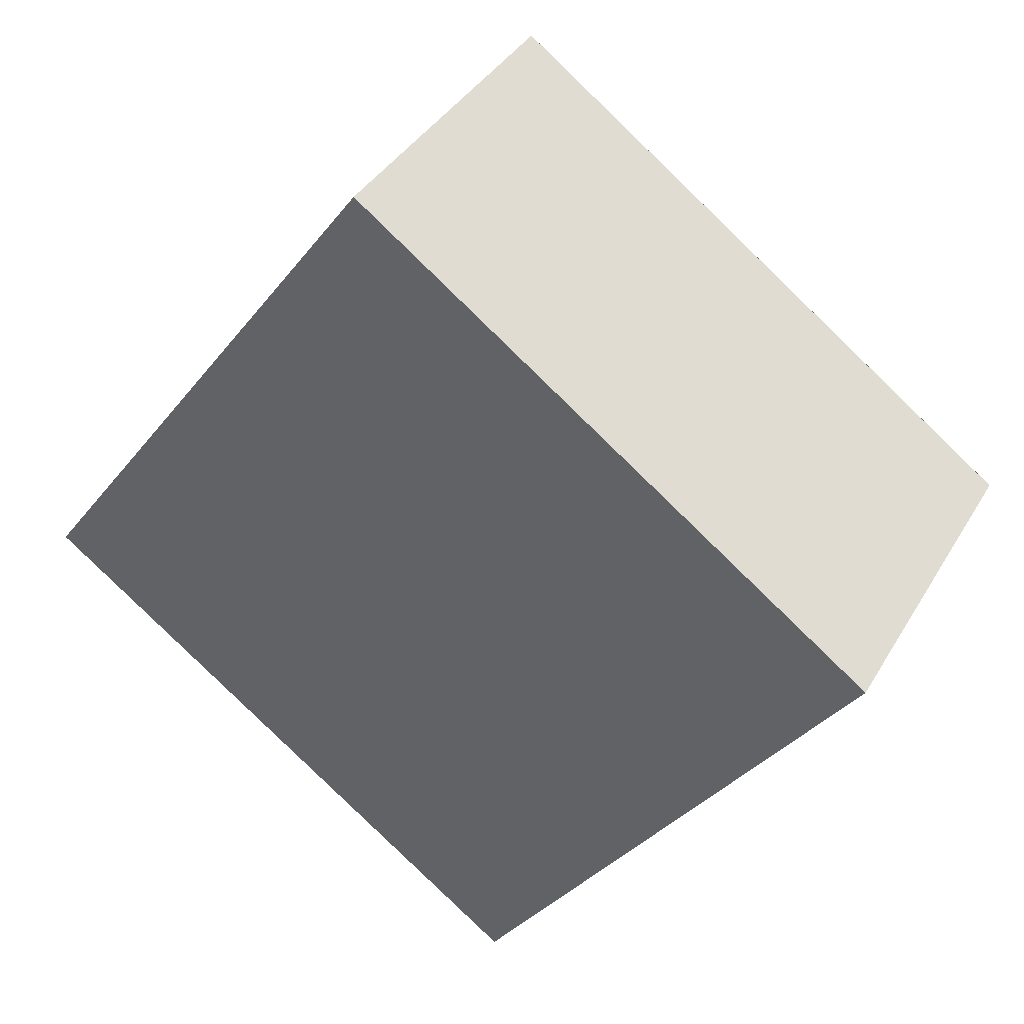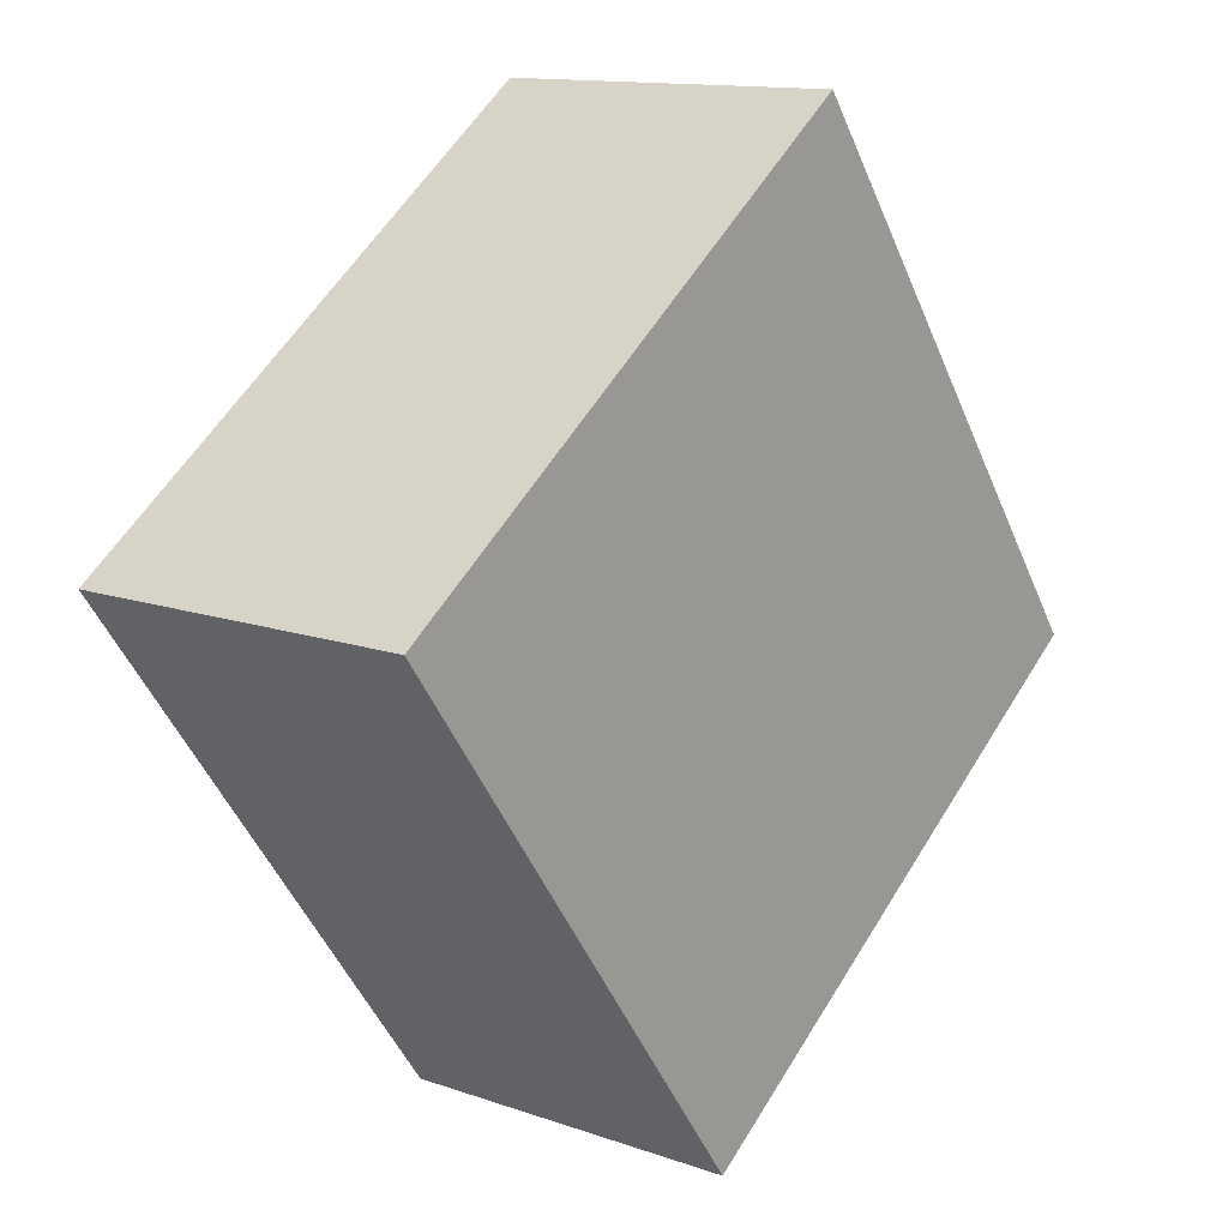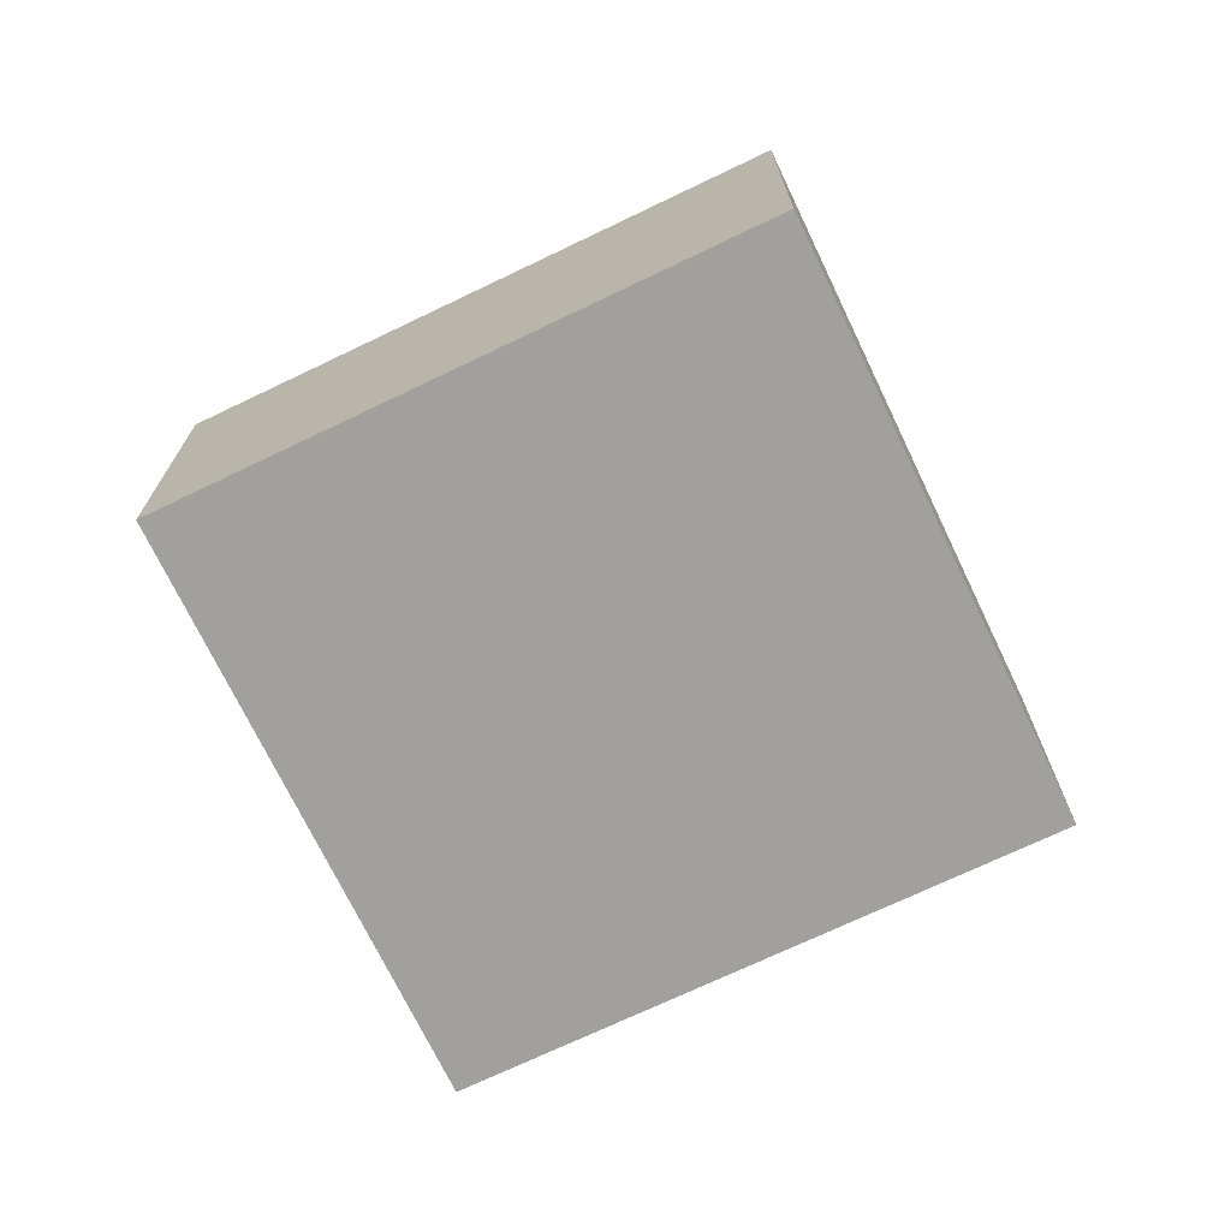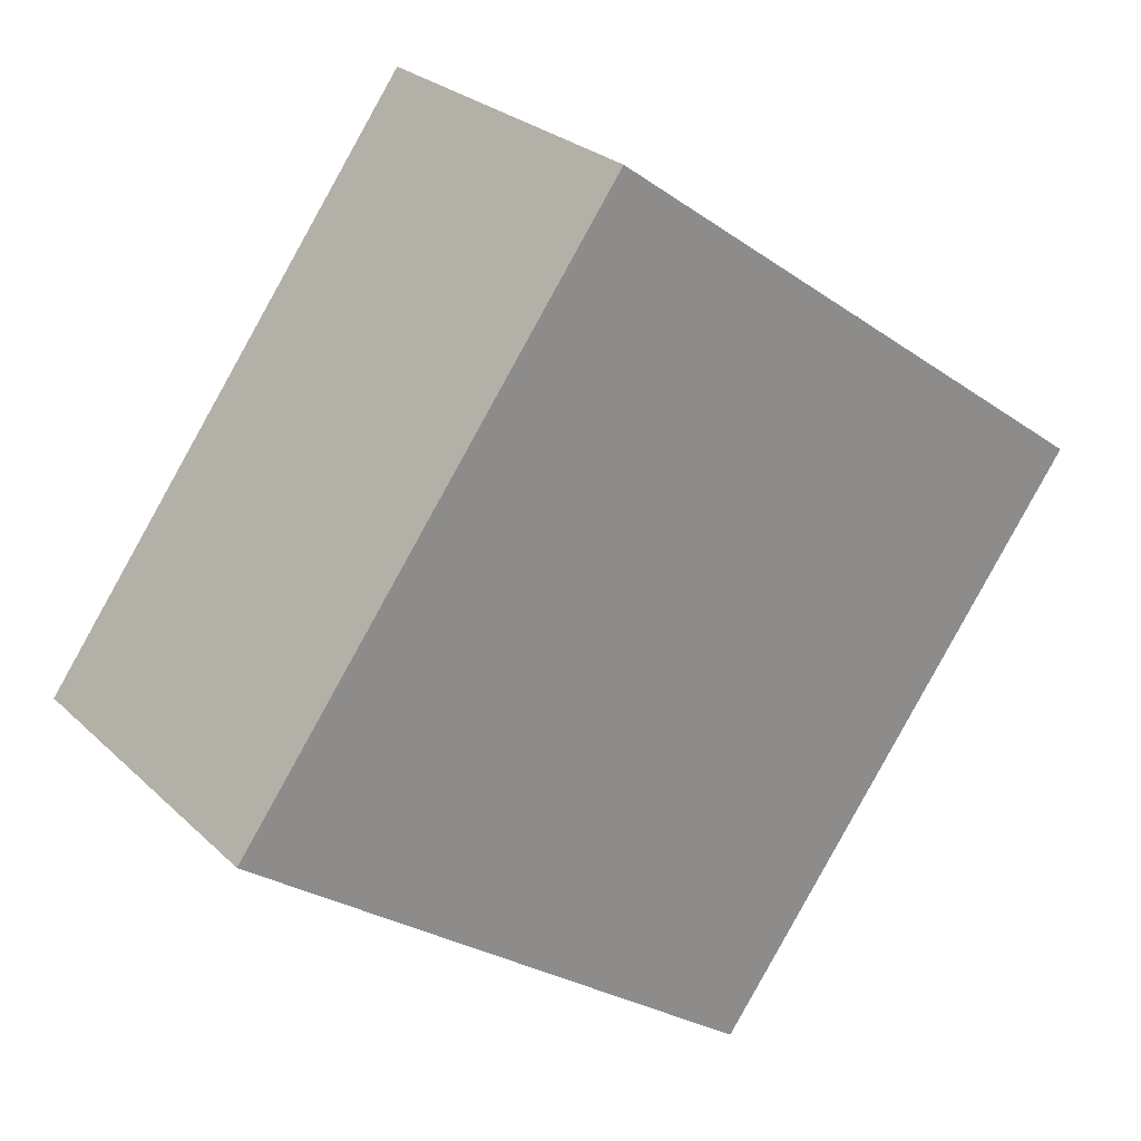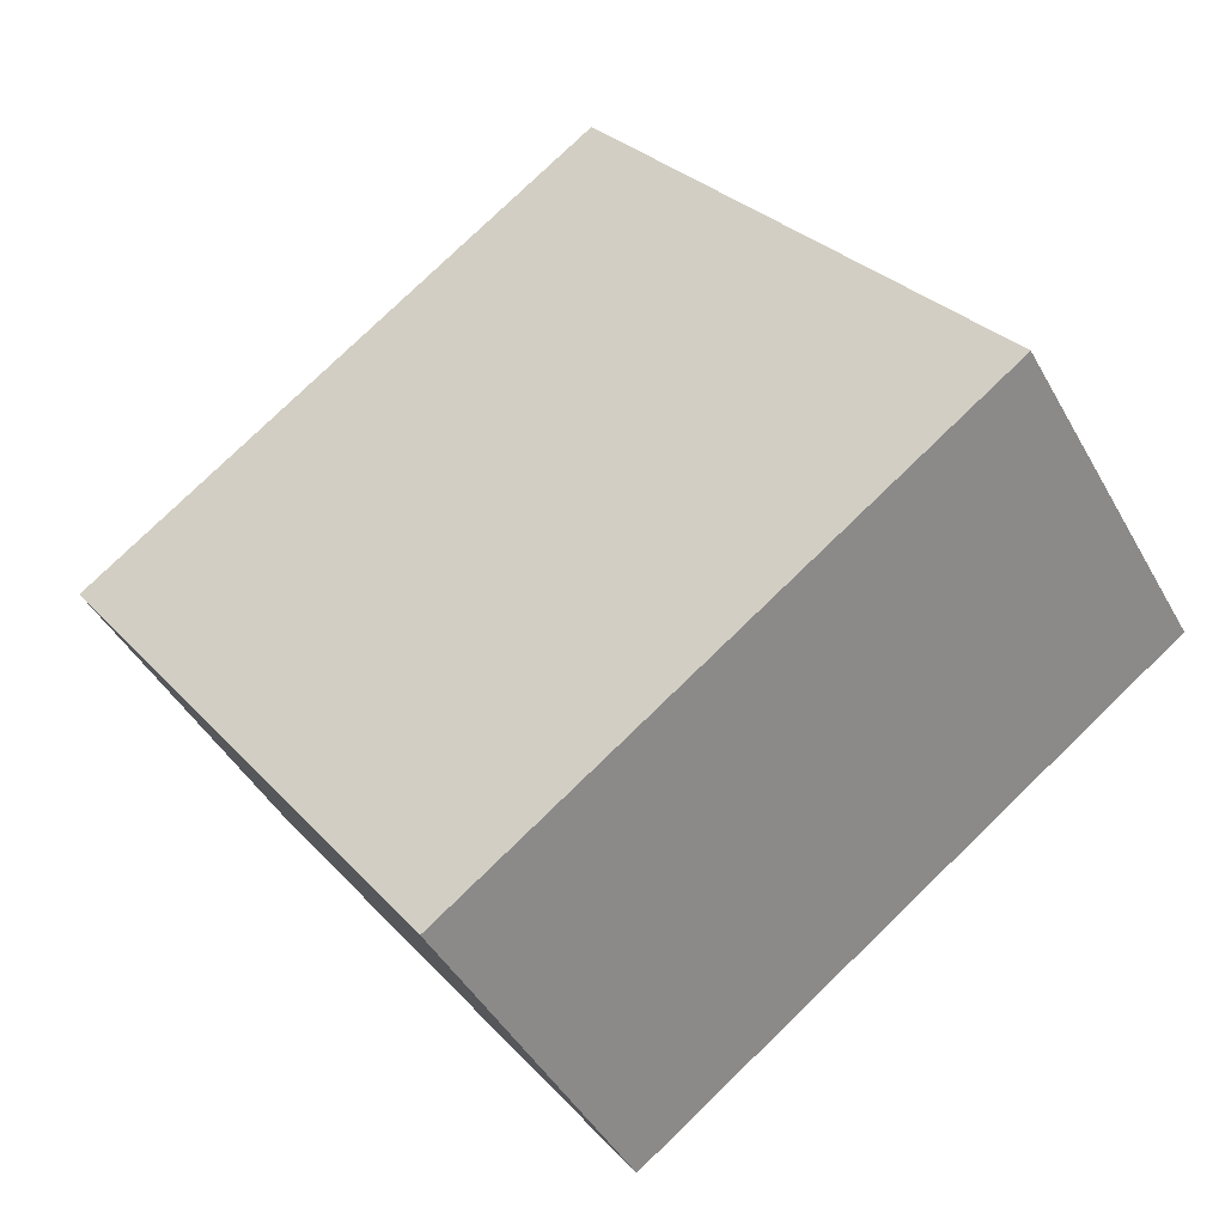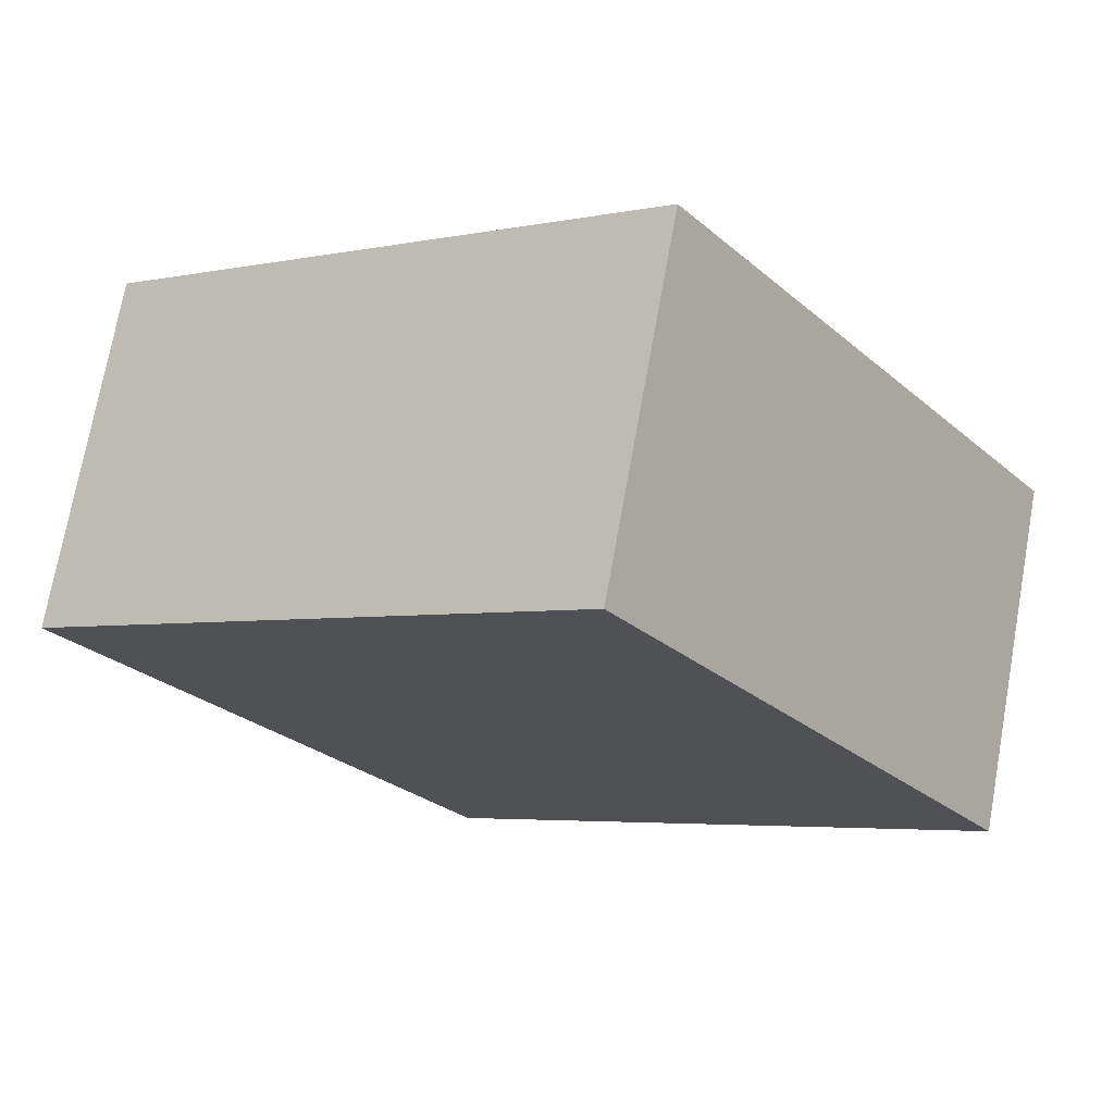
<metadata>
{"format":"obj","ext":"obj","renderer":"f3d","projection":"perspective","resolution":1024,"background":"white","views":[{"elev":38.0,"azim":-152.7,"up":"+Z"},{"elev":12.8,"azim":-50.9,"up":"+Z"},{"elev":-71.6,"azim":79.6,"up":"+Y"},{"elev":26.1,"azim":145.4,"up":"+Z"},{"elev":-44.4,"azim":27.4,"up":"+Z"},{"elev":72.6,"azim":10.2,"up":"+Z"}]}
</metadata>
<code>
v  3.563 3.25 -4.904
v  4.838 3.25 3.516
v  8.401 3.25 -1.388
v  0.123 3.25 0.09
v  3.158 3.25 -4.347
v  0 3.25 1.99e-16
v  3.563 3.003e-16 -4.904
v  0 0 0
v  3.158 2.662e-16 -4.347
v  4.838 -2.153e-16 3.516
v  0.123 -5.511e-18 0.09
v  8.401 8.499e-17 -1.388
g defaultobject
f 1 2 3
f 2 1 4
f 4 1 5
f 4 5 6
f 7 5 1
f 5 7 6
f 6 7 8
f 8 7 9
f 8 4 6
f 4 8 2
f 2 8 10
f 10 8 11
f 10 3 2
f 3 10 12
f 12 1 3
f 1 12 7
f 9 11 8
f 11 9 10
f 10 9 7
f 10 7 12

</code>
